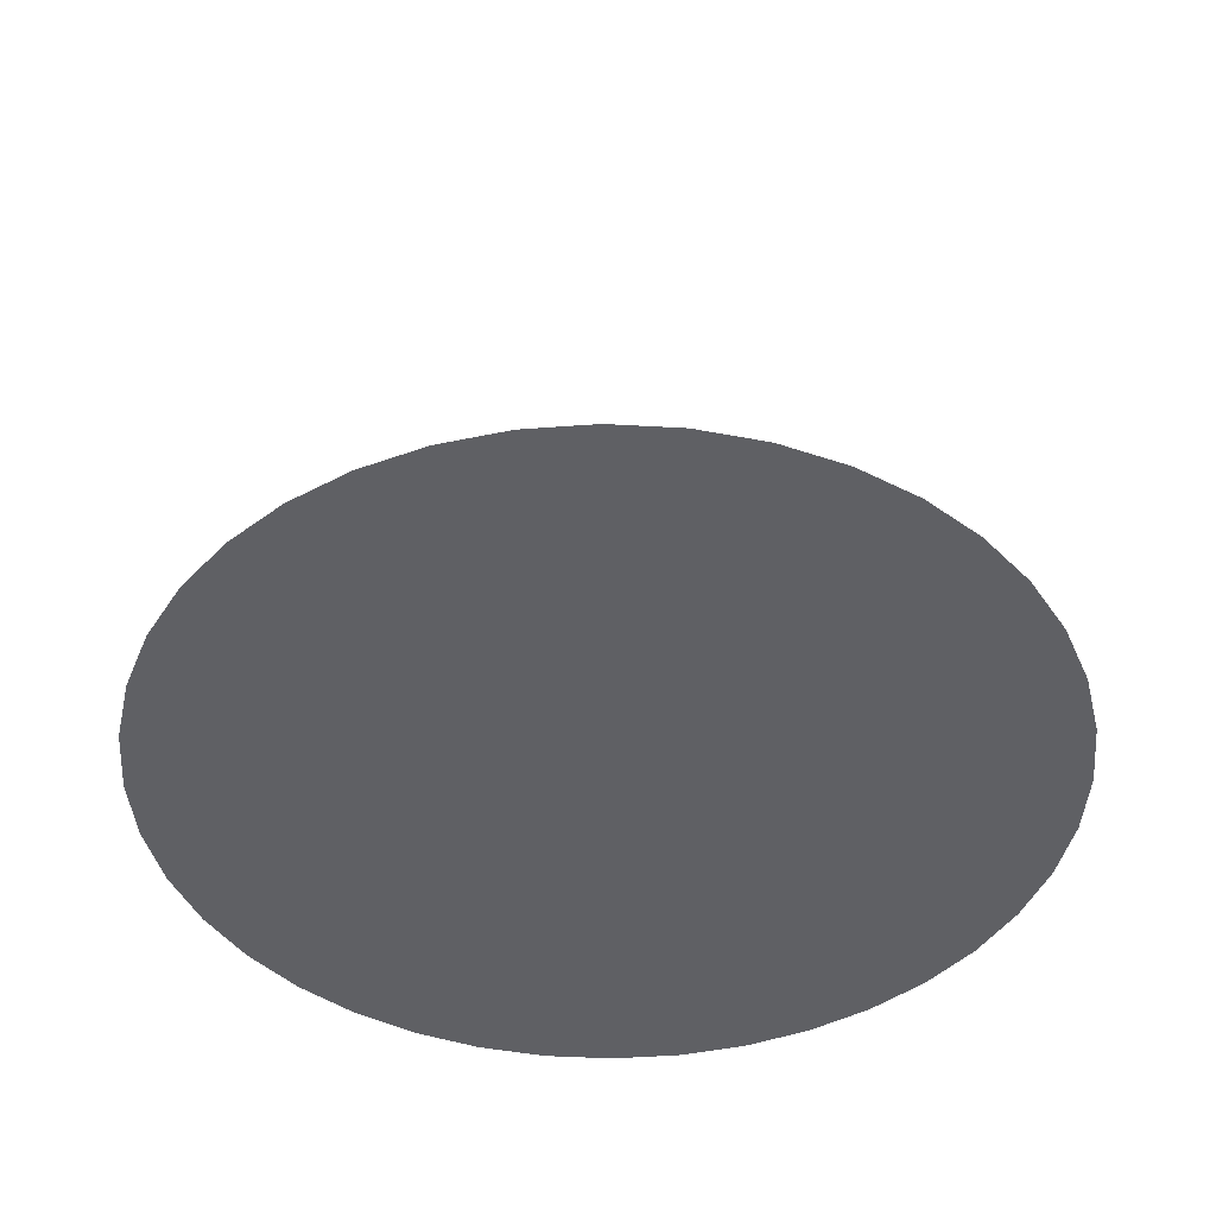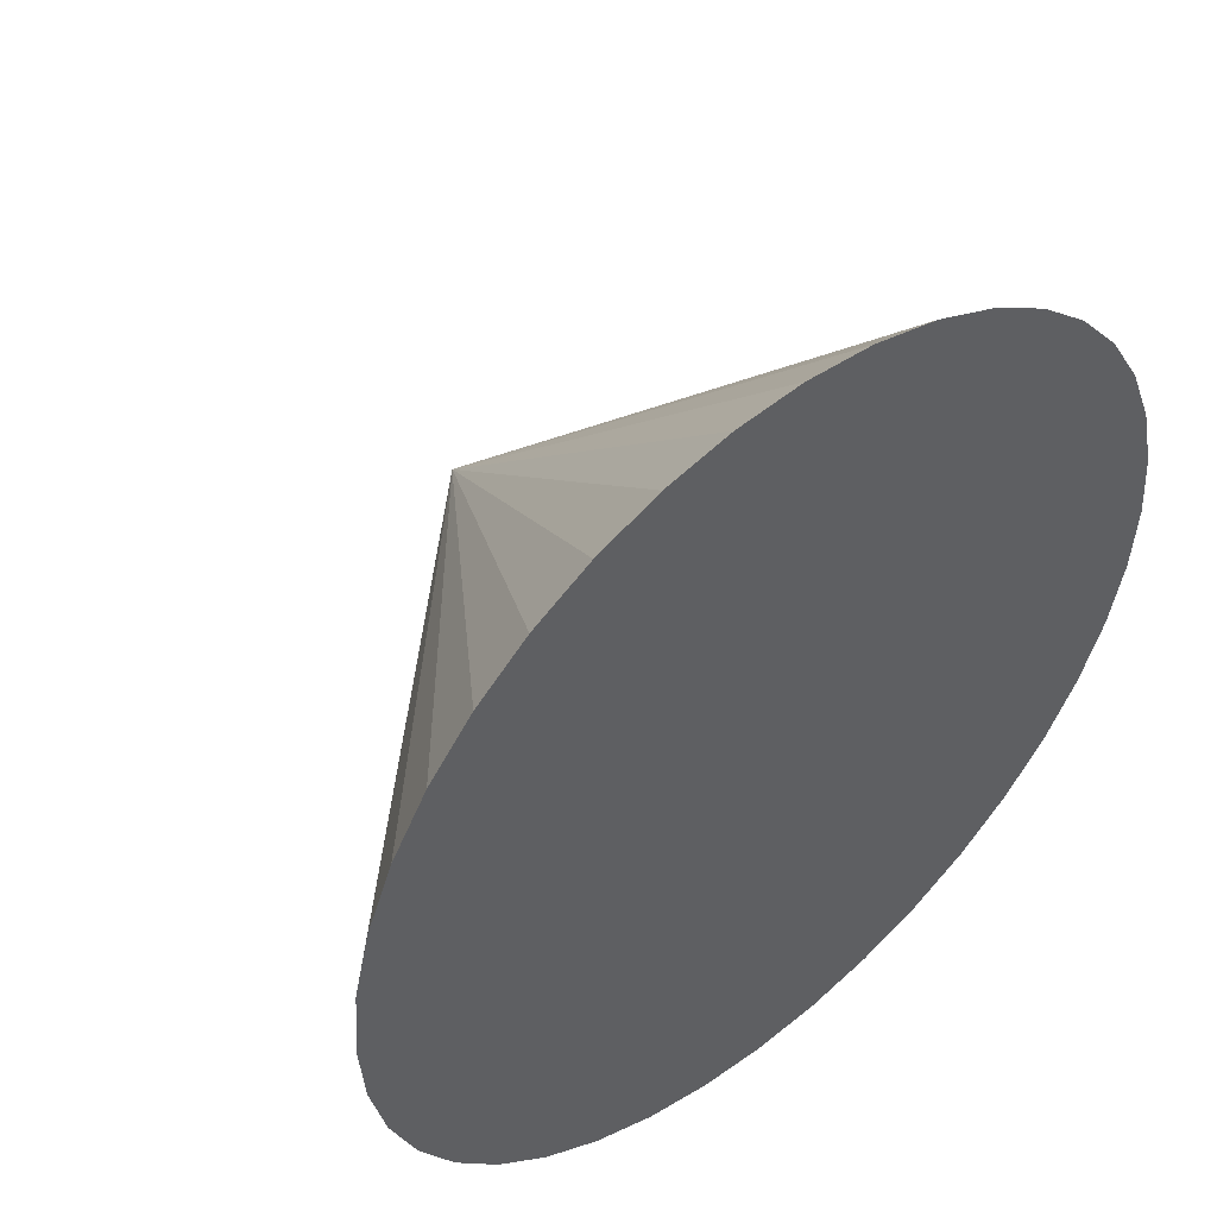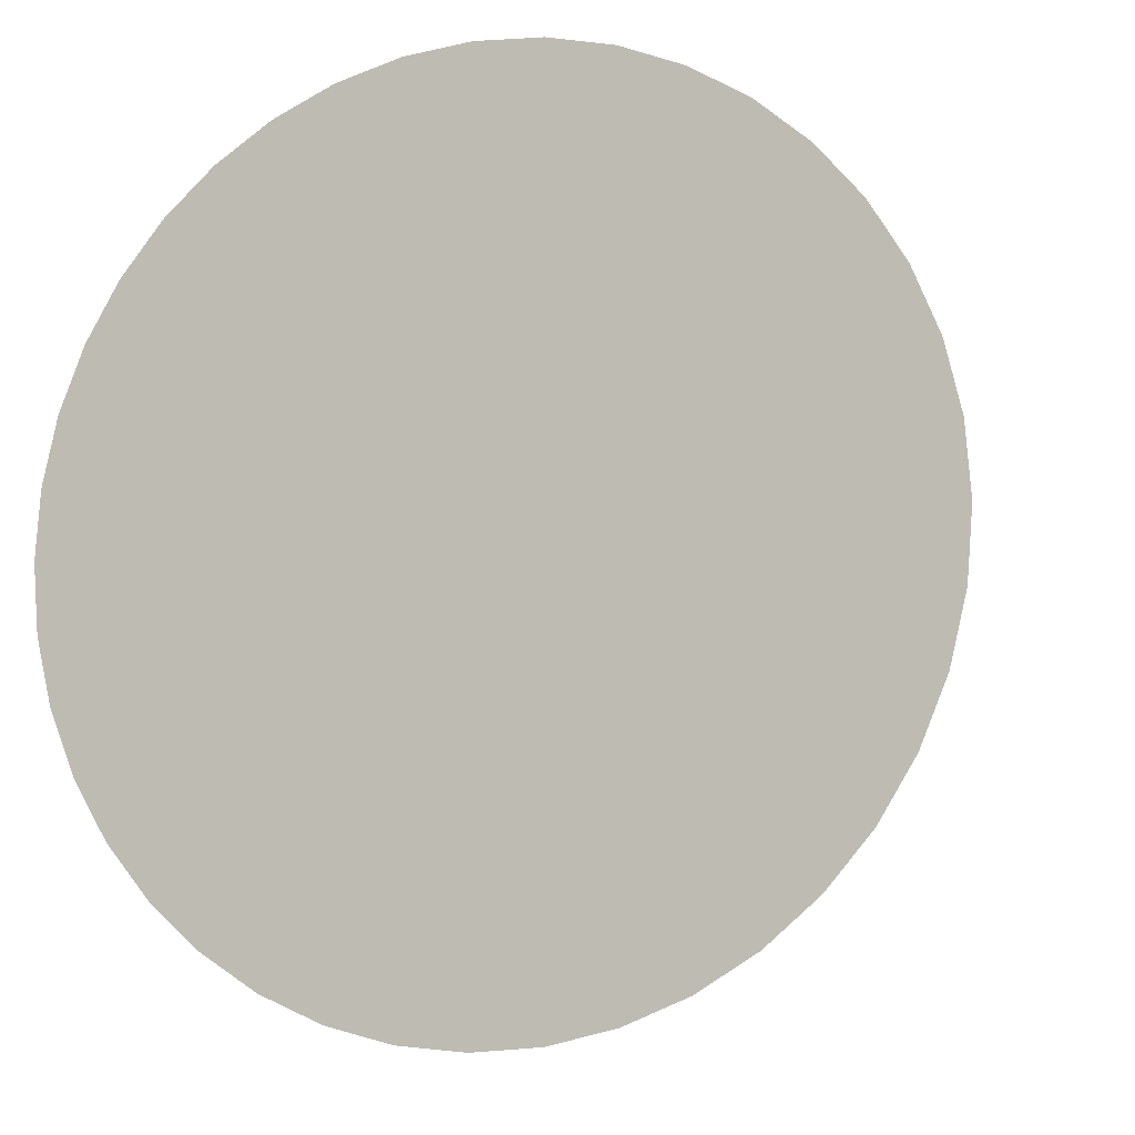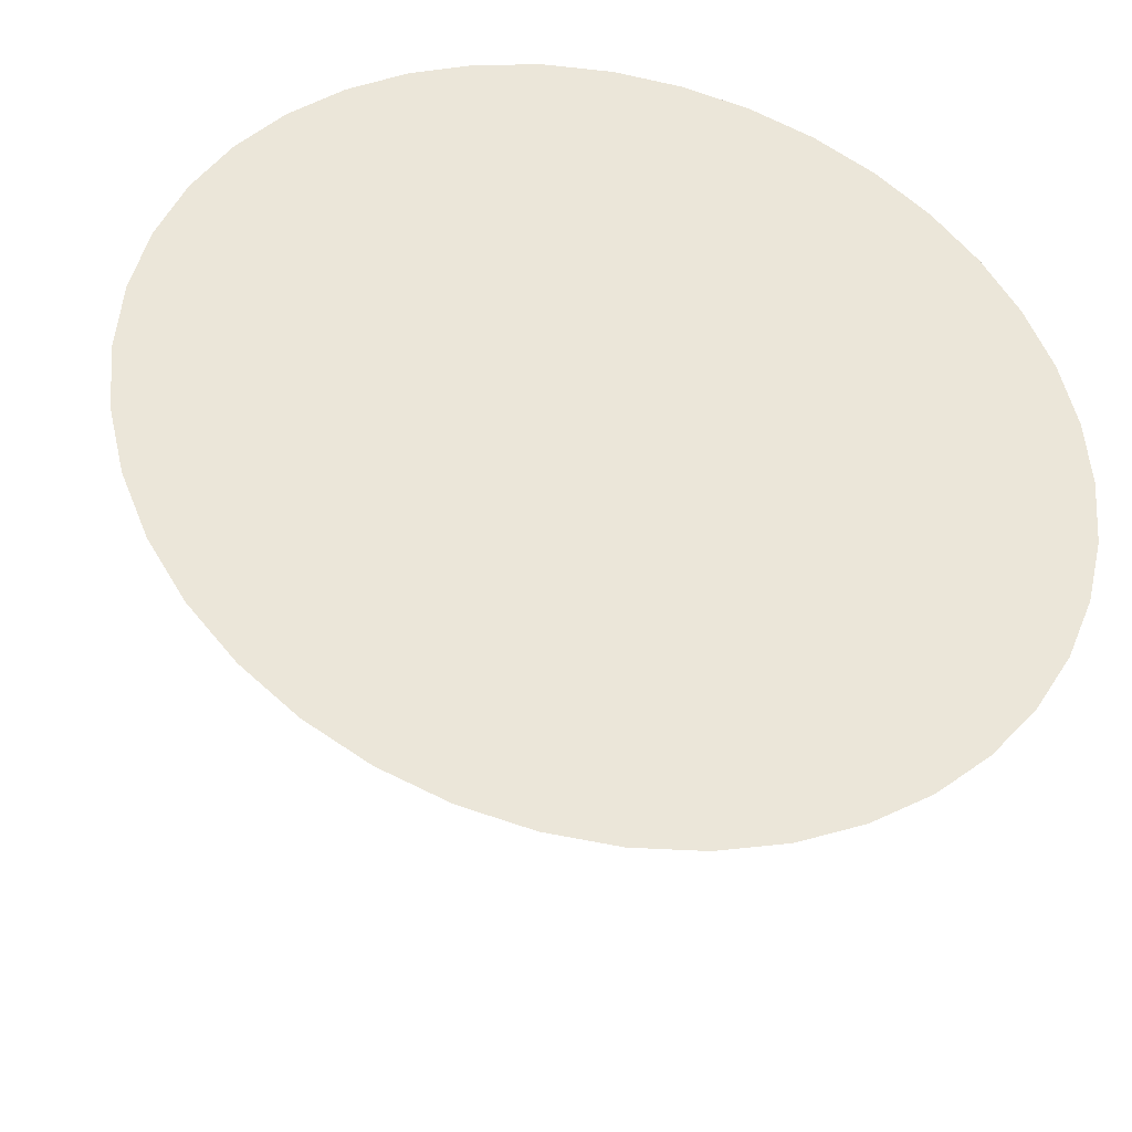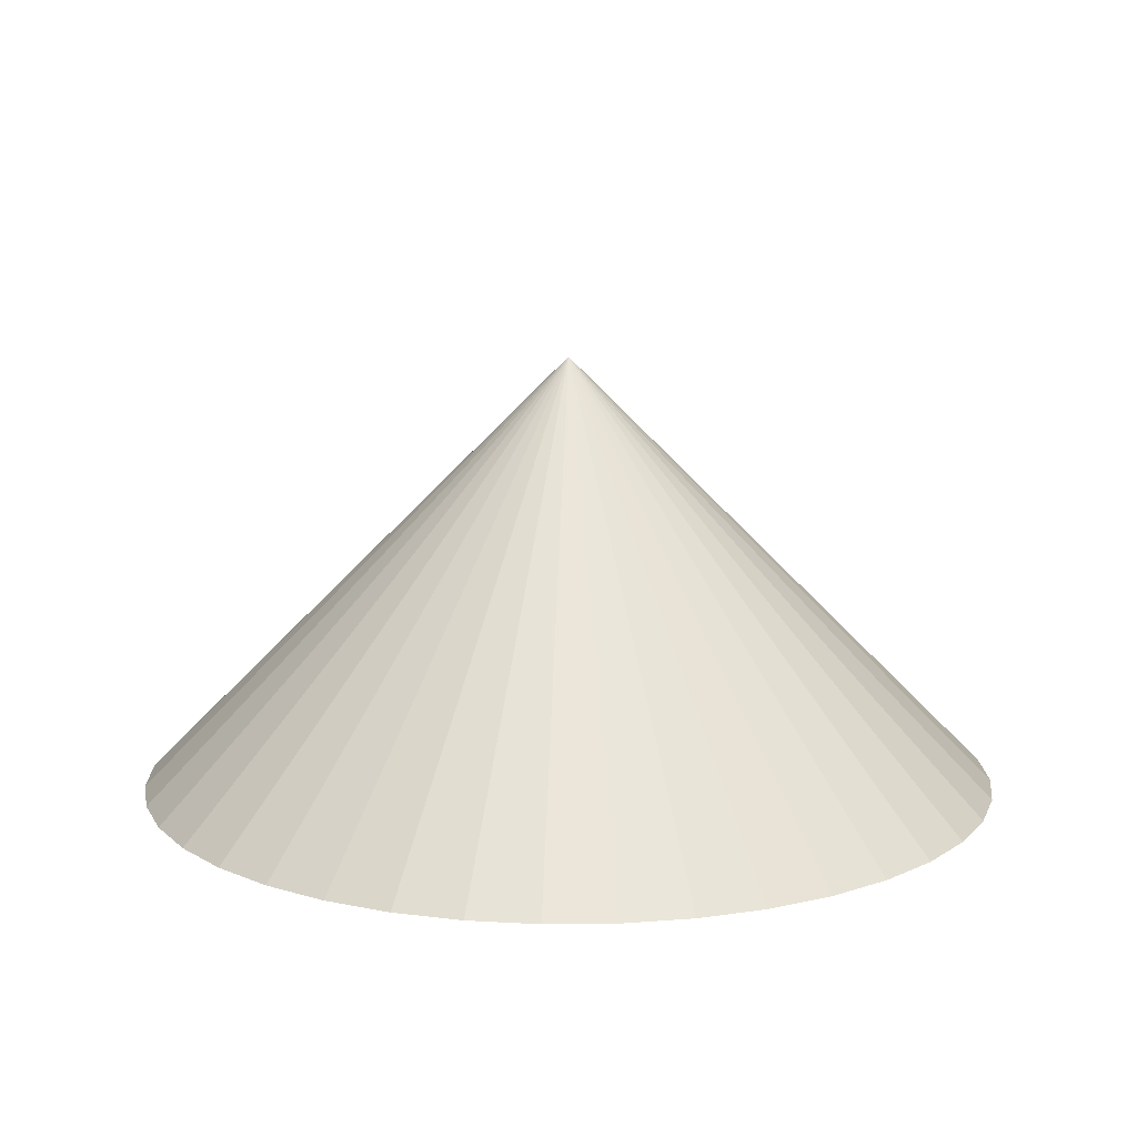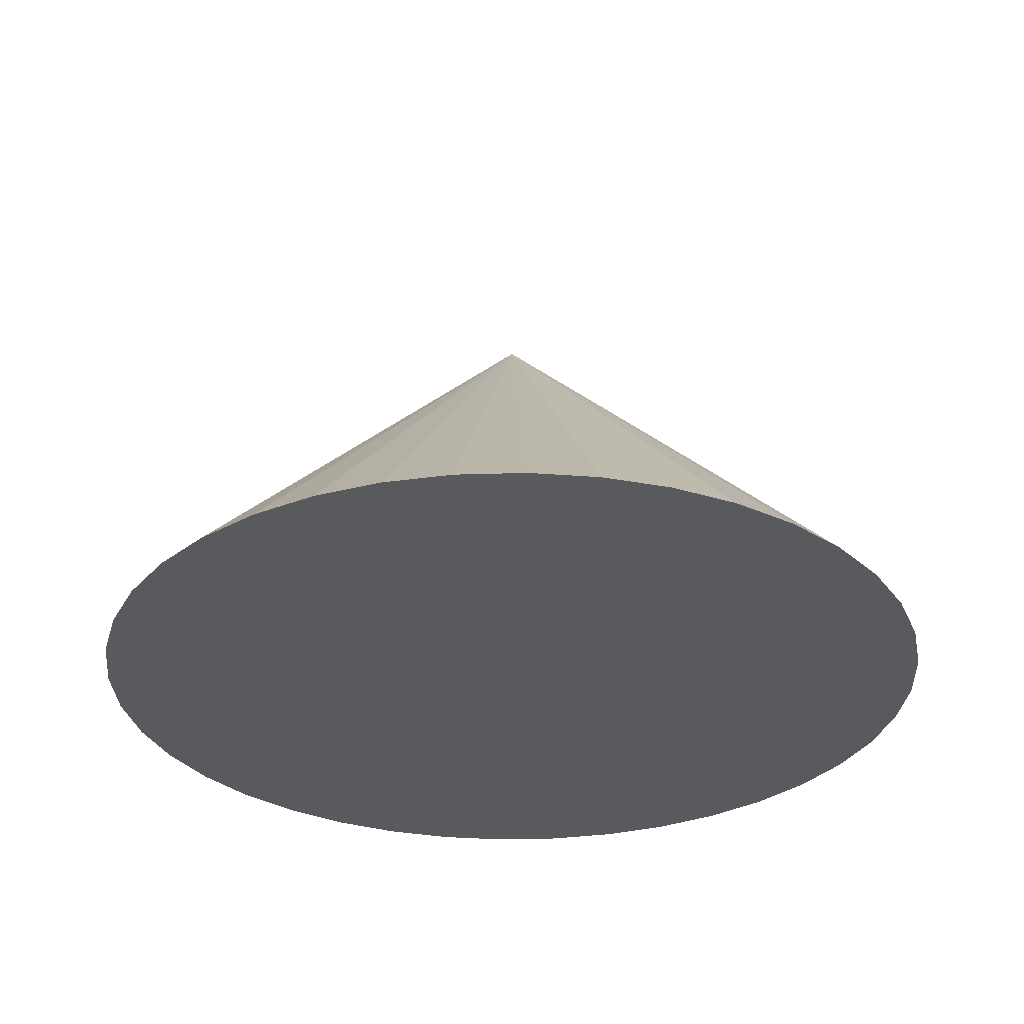
<metadata>
{"format":"obj","ext":"obj","renderer":"f3d","projection":"perspective","resolution":1024,"background":"white","views":[{"elev":-43.7,"azim":81.6,"up":"+Z"},{"elev":48.8,"azim":139.8,"up":"+Y"},{"elev":-8.3,"azim":-157.7,"up":"+Y"},{"elev":-37.5,"azim":167.9,"up":"+Y"},{"elev":12.9,"azim":84.1,"up":"+Z"},{"elev":-30.8,"azim":-91.9,"up":"+Z"}]}
</metadata>
<code>
v -24.69 -3.911 0
v -25 0 0
v 0 0 0
v 0 0 25
v -24.69 3.911 0
v -23.78 -7.725 0
v -23.78 7.725 0
v -22.28 -11.35 0
v -22.28 11.35 0
v -20.23 -14.69 0
v -20.23 14.69 0
v -17.68 -17.68 0
v -17.68 17.68 0
v -14.69 -20.23 0
v -14.69 20.23 0
v -11.35 -22.28 0
v -11.35 22.28 0
v -7.725 -23.78 0
v -7.725 23.78 0
v -3.911 -24.69 0
v -3.911 24.69 0
v 0 -25 0
v 0 25 0
v 3.911 -24.69 0
v 3.911 24.69 0
v 7.725 -23.78 0
v 7.725 23.78 0
v 11.35 -22.28 0
v 11.35 22.28 0
v 14.69 -20.23 0
v 14.69 20.23 0
v 17.68 -17.68 0
v 17.68 17.68 0
v 20.23 -14.69 0
v 20.23 14.69 0
v 22.28 -11.35 0
v 22.28 11.35 0
v 23.78 -7.725 0
v 23.78 7.725 0
v 24.69 -3.911 0
v 24.69 3.911 0
v 25 0 0
f 3 1 2
f 2 1 4
f 3 2 5
f 5 2 4
f 1 3 6
f 1 6 4
f 3 5 7
f 4 7 5
f 3 8 6
f 4 6 8
f 3 7 9
f 4 9 7
f 3 10 8
f 4 8 10
f 3 9 11
f 4 11 9
f 3 12 10
f 4 10 12
f 13 3 11
f 4 13 11
f 3 14 12
f 4 12 14
f 15 3 13
f 4 15 13
f 3 16 14
f 4 14 16
f 17 3 15
f 4 17 15
f 3 18 16
f 4 16 18
f 19 3 17
f 4 19 17
f 3 20 18
f 4 18 20
f 21 3 19
f 4 21 19
f 3 22 20
f 4 20 22
f 23 3 21
f 4 23 21
f 3 24 22
f 4 22 24
f 25 3 23
f 3 26 24
f 27 3 25
f 3 28 26
f 29 3 27
f 3 30 28
f 31 3 29
f 3 32 30
f 33 3 31
f 34 32 3
f 33 35 3
f 36 34 3
f 35 37 3
f 38 36 3
f 37 39 3
f 40 38 3
f 39 41 3
f 42 40 3
f 41 42 3
f 25 23 4
f 4 24 26
f 27 25 4
f 4 26 28
f 29 27 4
f 4 28 30
f 31 29 4
f 4 30 32
f 33 31 4
f 4 32 34
f 33 4 35
f 4 34 36
f 35 4 37
f 4 36 38
f 37 4 39
f 4 38 40
f 39 4 41
f 4 40 42
f 41 4 42

</code>
